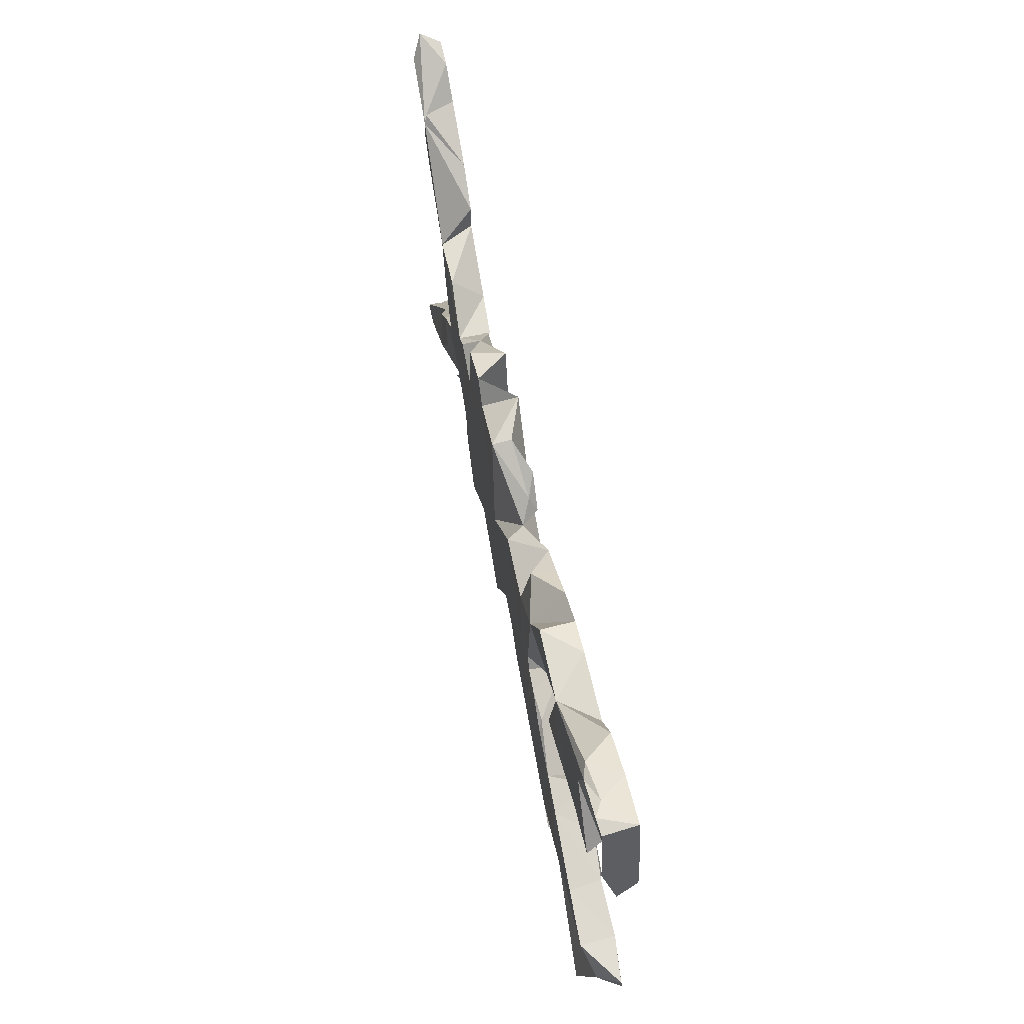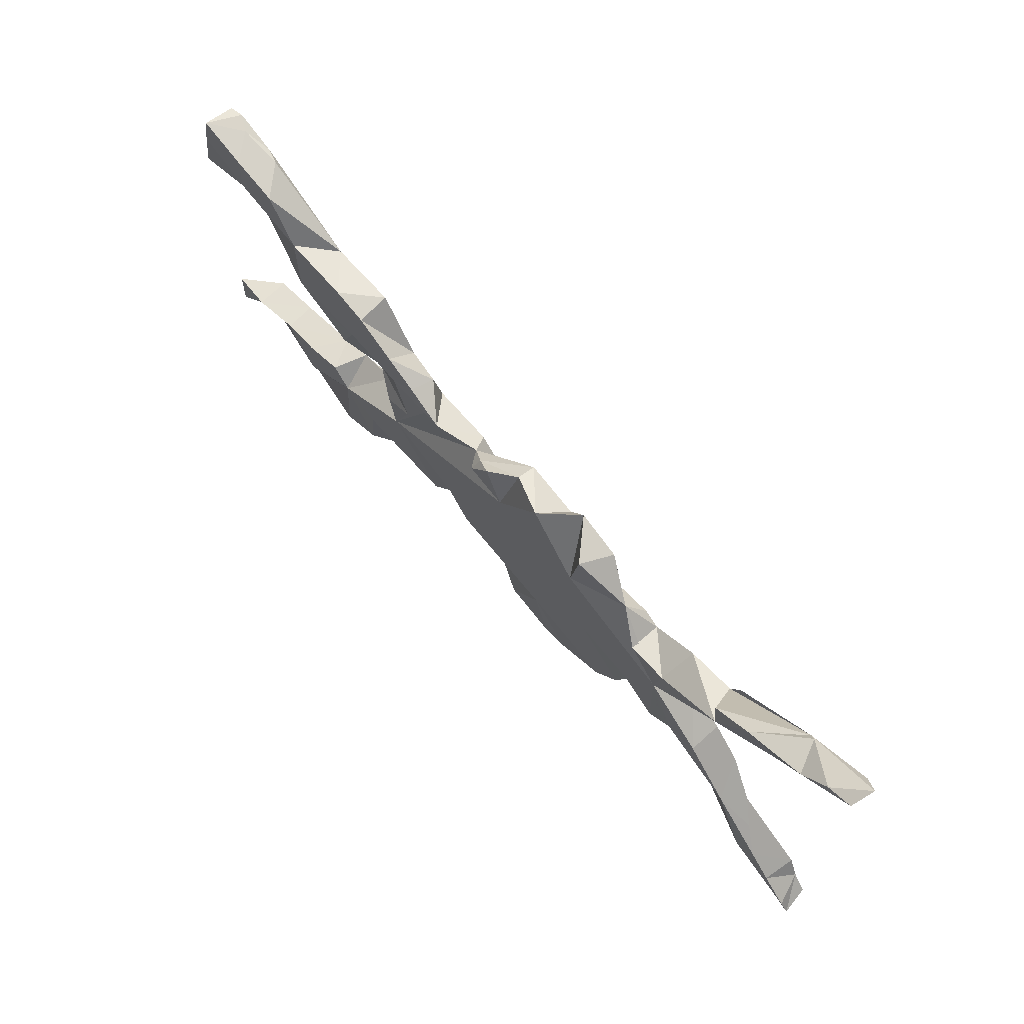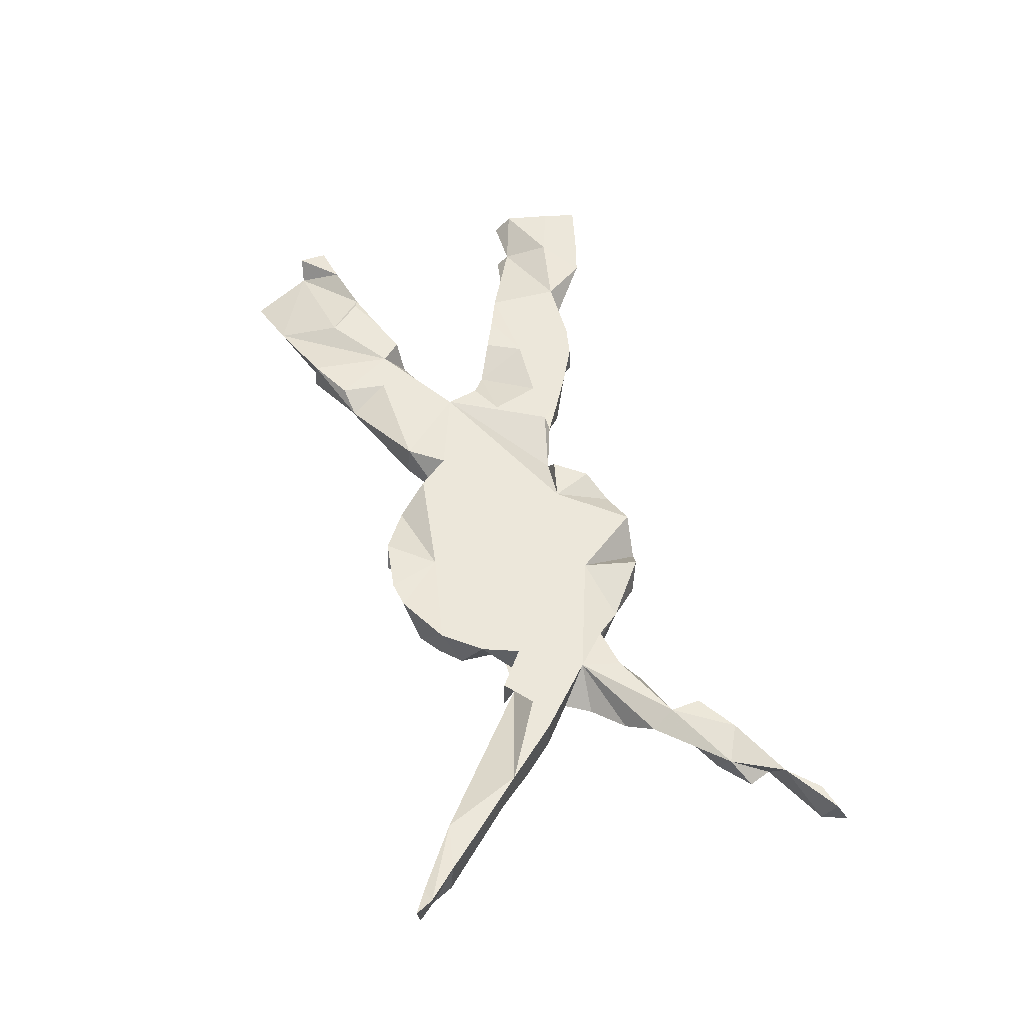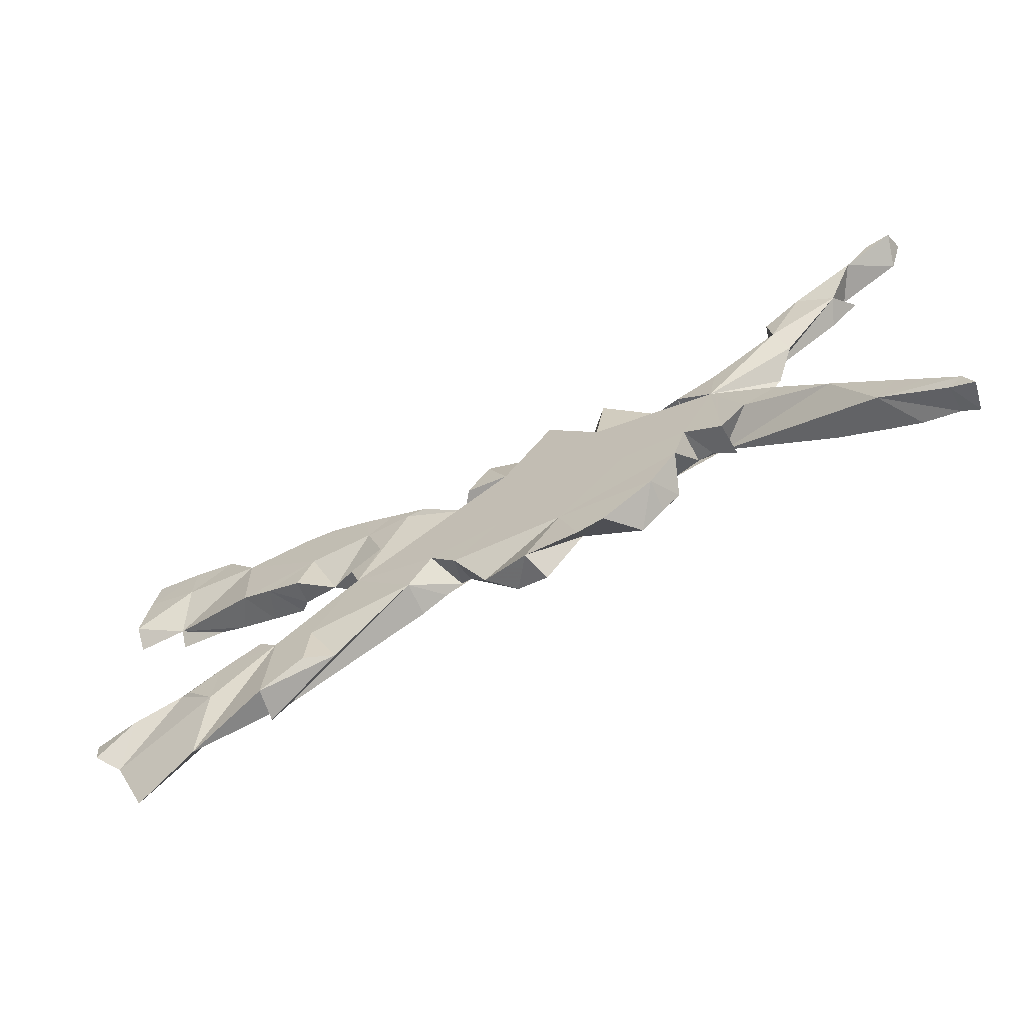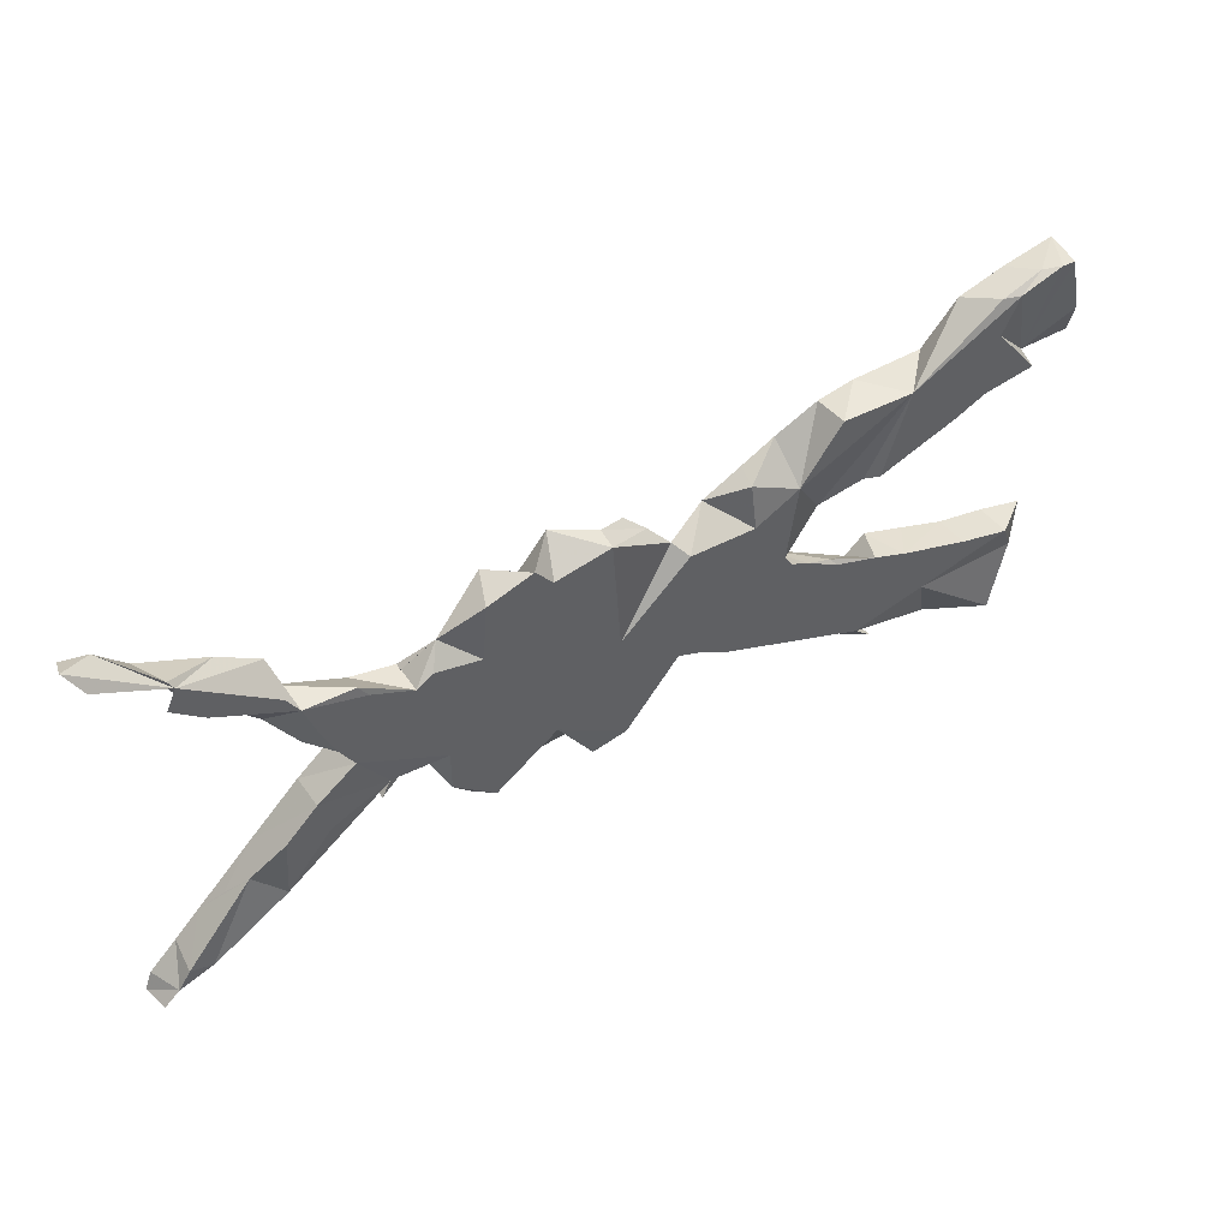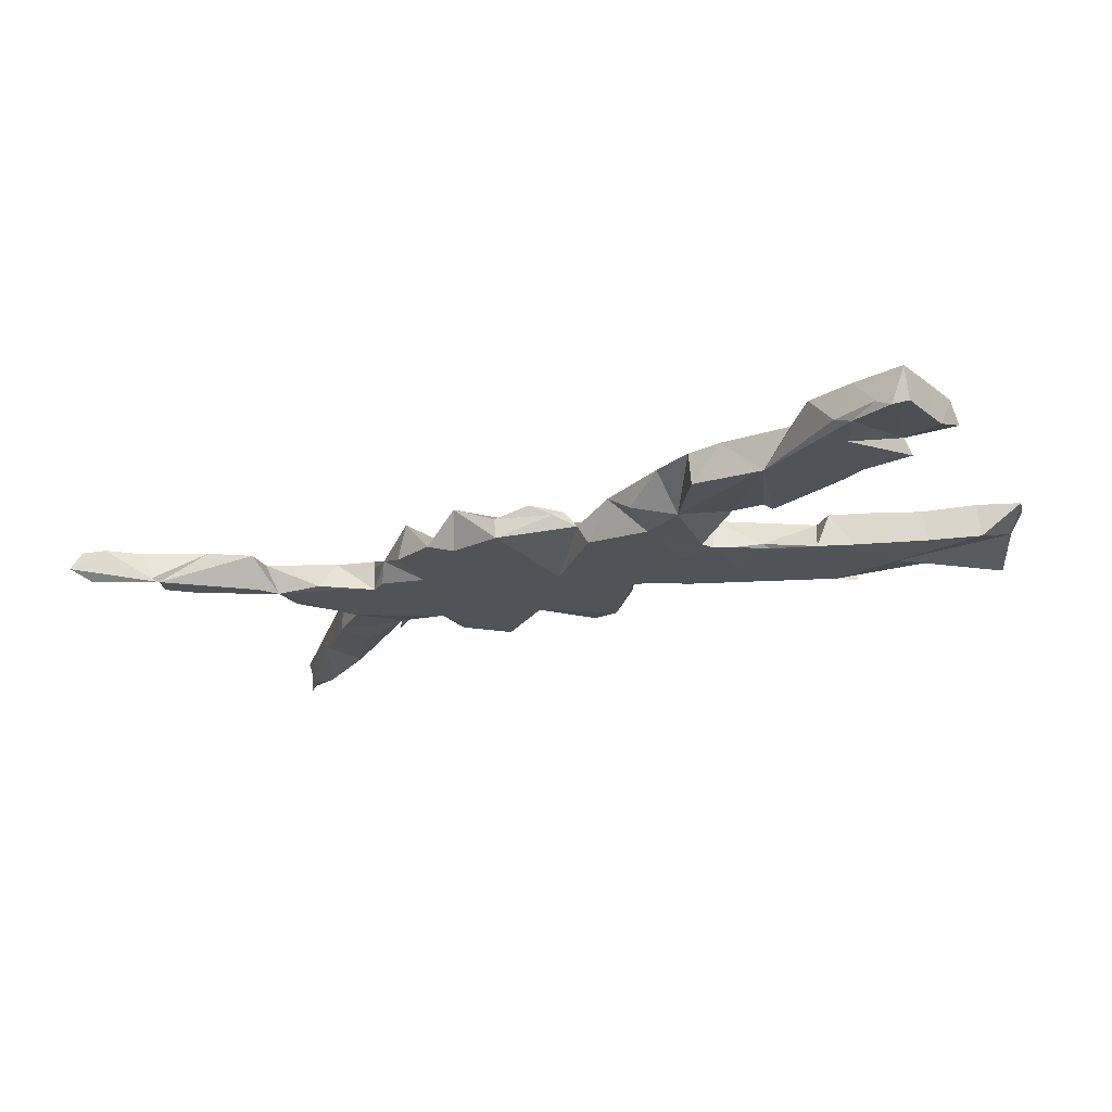
<metadata>
{"format":"obj","ext":"obj","renderer":"f3d","projection":"perspective","resolution":1024,"background":"white","views":[{"elev":56.9,"azim":-101.2,"up":"+Y"},{"elev":66.8,"azim":49.7,"up":"+Y"},{"elev":51.1,"azim":74.6,"up":"+Z"},{"elev":-65.0,"azim":27.8,"up":"+Y"},{"elev":48.7,"azim":148.3,"up":"+Y"},{"elev":-22.6,"azim":-152.3,"up":"+Z"}]}
</metadata>
<code>
v 0.8198 0.3732 -0.01076
v 0.8132 -0.3408 0.02262
v 0.7716 0.3429 0.02509
v 0.8044 -0.3343 -0.02281
v 0.6961 0.2856 -0.02669
v 0.8119 0.3547 0.02351
v 0.8002 -0.3132 0.02661
v 0.7794 -0.308 -0.02464
v 0.7977 0.3388 -0.02629
v 0.7283 0.2963 0.02748
v 0.7606 -0.2739 -0.02726
v 0.6811 -0.2555 0.02688
v 0.7559 -0.2684 0.02698
v 0.7779 -0.3203 0.02245
v 0.7247 -0.2843 -0.02689
v 0.6493 -0.1581 -0.01231
v 0.683 0.22 0.01443
v 0.7157 -0.2265 0.02699
v 0.6833 -0.257 -0.02762
v 0.7112 0.2494 -0.02559
v 0.6643 0.2083 -0.02587
v 0.6808 -0.1903 0.008138
v 0.7038 0.2976 -0.02249
v 0.6033 -0.2039 -0.02773
v 0.6246 -0.1328 0.02748
v 0.6267 0.246 0.02746
v 0.5454 0.1465 -0.0275
v 0.5639 0.2042 0.02647
v 0.5646 0.1805 -0.02825
v 0.5868 0.1199 0.007054
v 0.5506 0.08303 -0.02338
v 0.5701 0.1555 0.02737
v 0.5956 -0.1032 -0.02772
v 0.5467 -0.05181 0.02652
v 0.4444 0.03711 0.02752
v 0.4924 -0.06423 0.02744
v 0.4343 -0.08021 -0.02072
v 0.5051 0.03633 -0.02745
v 0.4824 -0.003276 -0.02756
v 0.5307 -0.1133 -0.02795
v 0.4575 0.1001 0.027
v 0.5275 0.09184 -0.02767
v 0.4863 0.0117 -0.02171
v 0.545 -0.05098 -0.02807
v 0.4667 0.1391 -0.02505
v 0.449 -0.1017 0.02715
v 0.4523 0.118 -0.02767
v 0.4515 -0.1028 -0.02515
v 0.4156 -0.0802 -0.01728
v 0.3871 0.08579 -0.02741
v 0.3883 -0.05961 0.02745
v 0.3879 0.08649 0.02469
v 0.3893 -0.06713 -0.02397
v 0.3469 -0.07796 -0.02742
v 0.3677 -0.1184 0.0272
v 0.3606 0.1027 -0.0273
v 0.3467 -0.1505 -0.02595
v 0.3405 0.1306 1.4e-05
v 0.1653 -0.1517 0.02749
v 0.2874 0.08571 -0.02777
v 0.2792 0.1825 -0.02765
v 0.3179 -0.1825 -0.02363
v 0.3223 -0.1783 0.02779
v 0.2587 0.1926 0.02683
v 0.2799 -0.2085 -0.02776
v 0.2287 -0.229 -0.02711
v 0.2759 0.1479 0.02768
v 0.2424 0.1032 0.02752
v 0.2501 0.02989 -0.02769
v 0.2384 -0.2267 0.02681
v 0.2066 0.2072 -0.02773
v 0.1796 -0.1326 -0.02771
v 0.1948 -0.2351 0.02765
v 0.2827 -0.0445 0.02752
v 0.1782 0.1713 -0.0275
v 0.157 0.2093 0.02753
v 0.1191 -0.2309 -0.02096
v 0.08934 0.188 -0.02781
v 0.1529 -0.007565 0.0275
v 0.1053 -0.2247 0.02578
v 0.08912 0.1935 0.002991
v 0.07188 0.1018 0.02756
v 0.06623 -0.211 -0.02687
v 0.0765 -0.009497 -0.02763
v 0.02032 -0.181 -0.002759
v 0.03968 0.1681 0.02731
v -0.01911 -0.09724 -0.0278
v 0.00134 0.1162 0.02763
v 0.05761 -0.07126 0.02751
v -0.01985 0.111 -6.6e-05
v 0.009548 0.1415 0.01509
v -0.01928 -0.1293 0.02741
v -0.03592 -0.09849 -0.02754
v -0.06217 -0.116 -0.02684
v -0.1025 -0.136 0.02646
v -0.2022 -0.03221 0.02769
v -0.06214 -0.07988 0.02755
v -0.03414 0.09982 -0.02744
v -0.08596 0.1327 0.02673
v -0.2105 0.136 -0.0277
v -0.148 0.1665 0.02646
v -0.1043 -0.1407 -0.02785
v -0.1395 0.09692 -0.02779
v -0.1405 0.1641 -0.01242
v -0.1168 0.1322 0.02754
v -0.1396 -0.03211 -0.02767
v -0.2413 -0.2119 0.004549
v -0.1651 0.05121 0.02761
v -0.1949 0.006116 -0.02687
v -0.207 -0.01407 -0.02752
v -0.3391 -0.2379 -0.0271
v -0.1938 0.1314 0.02766
v -0.2051 -0.1189 -0.0277
v -0.2018 0.1948 0.02704
v -0.22 0.02202 0.02529
v -0.2703 0.2273 0.02675
v -0.2371 -0.02977 -0.02687
v -0.2758 0.23 -0.02756
v -0.2668 0.04696 0.00188
v -0.2855 -0.2209 0.02761
v -0.2796 -0.05044 -0.02185
v -0.391 0.2249 -0.02758
v -0.2782 -0.1456 0.02766
v -0.3028 0.1343 0.02772
v -0.2895 -0.06237 -0.02764
v -0.3471 -0.127 0.02748
v -0.3329 0.07736 -0.01275
v -0.3503 0.08577 -0.02759
v -0.3593 -0.2613 0.02637
v -0.3302 0.07631 0.02754
v -0.3793 -0.09581 0.02712
v -0.3285 0.2378 0.02695
v -0.3595 -0.08741 -0.02744
v -0.3881 0.1004 0.02725
v -0.3676 -0.265 -0.0262
v -0.4098 0.1093 -0.02778
v -0.4145 -0.1101 -0.02704
v -0.4405 0.1205 0.02756
v -0.4419 0.2385 0.02767
v -0.4497 -0.1227 0.02745
v -0.4758 0.1333 -0.02698
v -0.5215 -0.1459 0.02348
v -0.4572 -0.205 0.02765
v -0.445 0.2022 -0.02773
v -0.5284 -0.1479 -0.02754
v -0.4897 -0.3054 2.8e-05
v -0.4962 0.3096 0.02497
v -0.4569 -0.2073 -0.02775
v -0.5048 -0.1521 0.02783
v -0.5371 0.321 -0.02028
v -0.5994 0.1896 -0.005661
v -0.5544 0.1757 0.02772
v -0.5355 0.2608 -0.02774
v -0.5241 0.1587 -0.02787
v -0.6109 -0.17 -0.02754
v -0.5452 -0.321 0.02734
v -0.5628 0.3203 -0.02766
v -0.6051 0.1708 -0.02772
v -0.6045 0.3381 -0.01396
v -0.5724 0.2606 0.02781
v -0.5705 0.329 0.02717
v -0.599 -0.3342 -0.02721
v -0.6055 -0.1691 0.02756
v -0.614 -0.3375 0.02755
v -0.6428 -0.2341 -0.006923
v -0.6441 -0.3409 -0.02106
v -0.63 0.3427 -0.02716
v -0.6655 -0.2299 0.02759
v -0.6522 0.3467 0.02706
v -0.6545 0.3373 -0.02423
v -0.6631 0.2909 0.02782
v -0.6755 -0.183 0.02201
v -0.6816 0.1879 -0.003902
v -0.6782 0.215 0.02613
v -0.6717 0.2471 -0.02483
f 102 94 95
f 93 95 94
f 106 94 102
f 97 95 93
f 87 93 94
f 92 87 85
f 83 85 87
f 59 92 85
f 93 87 92
f 56 58 50
f 52 50 58
f 60 56 50
f 60 58 56
f 50 52 41
f 35 41 52
f 45 50 41
f 45 32 27
f 28 27 32
f 47 45 27
f 41 32 45
f 23 5 26
f 28 26 5
f 21 20 17
f 5 17 20
f 31 30 35
f 32 35 30
f 38 31 35
f 27 30 31
f 80 77 72
f 83 72 77
f 73 80 72
f 65 70 72
f 73 72 70
f 22 16 25
f 33 25 16
f 22 18 16
f 11 16 18
f 25 18 22
f 120 129 107
f 135 107 129
f 126 129 120
f 120 107 123
f 95 123 107
f 126 120 123
f 96 123 95
f 111 95 107
f 82 79 68
f 74 68 79
f 76 82 68
f 89 79 82
f 61 64 58
f 68 58 64
f 60 61 58
f 71 64 61
f 102 95 111
f 96 95 97
f 92 97 93
f 89 97 92
f 97 89 82
f 59 79 89
f 35 58 68
f 59 89 92
f 80 59 85
f 59 74 79
f 35 68 74
f 35 52 58
f 51 35 74
f 32 41 35
f 5 27 28
f 26 28 32
f 17 26 32
f 10 26 17
f 23 26 10
f 3 23 10
f 5 10 17
f 5 23 3
f 6 3 10
f 1 3 6
f 9 6 10
f 1 6 9
f 5 9 10
f 5 3 1
f 83 80 85
f 55 74 59
f 77 80 83
f 46 35 51
f 55 51 74
f 17 32 30
f 73 59 80
f 70 59 73
f 63 55 59
f 53 51 55
f 36 35 46
f 49 46 51
f 39 38 35
f 63 59 70
f 57 55 63
f 54 53 55
f 49 51 53
f 48 46 49
f 34 35 36
f 65 63 70
f 62 63 65
f 57 63 62
f 57 62 65
f 37 46 48
f 37 48 49
f 37 36 46
f 39 35 34
f 25 34 36
f 25 36 37
f 44 34 25
f 12 25 37
f 18 25 12
f 24 12 37
f 19 12 24
f 15 12 19
f 13 18 12
f 7 13 12
f 11 18 13
f 12 8 14
f 4 14 8
f 7 12 14
f 15 8 12
f 8 13 7
f 2 8 7
f 11 13 8
f 2 7 14
f 110 96 109
f 115 109 96
f 106 110 109
f 117 96 110
f 4 2 14
f 4 8 2
f 75 61 60
f 69 75 60
f 71 61 75
f 129 111 135
f 107 135 111
f 146 111 129
f 148 111 146
f 162 148 146
f 133 111 148
f 68 64 71
f 76 71 75
f 76 75 78
f 84 78 75
f 69 84 75
f 90 78 84
f 98 90 84
f 87 98 84
f 99 90 98
f 106 98 87
f 68 71 76
f 94 106 87
f 103 98 106
f 113 110 106
f 102 113 106
f 117 110 113
f 111 125 113
f 117 113 125
f 102 111 113
f 133 125 111
f 121 125 133
f 137 133 148
f 165 162 146
f 165 148 162
f 155 148 165
f 91 81 78
f 76 78 81
f 91 78 90
f 103 106 109
f 100 103 109
f 121 96 117
f 121 117 125
f 126 96 121
f 145 137 148
f 131 133 137
f 145 148 155
f 86 81 91
f 119 109 115
f 108 119 115
f 100 109 119
f 126 121 133
f 131 126 133
f 140 131 137
f 142 140 137
f 126 131 140
f 142 137 145
f 163 145 155
f 99 98 103
f 104 99 103
f 104 103 100
f 122 100 119
f 163 142 145
f 172 155 165
f 114 104 100
f 101 99 104
f 127 122 119
f 172 163 155
f 128 122 127
f 168 163 172
f 168 172 165
f 118 100 122
f 134 128 127
f 136 122 128
f 116 100 118
f 136 128 134
f 138 136 134
f 132 116 118
f 114 100 116
f 144 122 136
f 153 122 144
f 141 144 136
f 122 132 118
f 139 132 122
f 138 141 136
f 154 144 141
f 151 154 141
f 153 144 154
f 138 151 141
f 158 154 151
f 153 154 158
f 147 139 122
f 151 153 158
f 150 147 122
f 160 139 147
f 157 122 153
f 157 153 151
f 157 150 122
f 161 147 150
f 159 150 157
f 170 151 175
f 173 175 151
f 174 175 173
f 171 175 174
f 151 174 173
f 167 157 151
f 170 175 171
f 160 171 174
f 167 159 157
f 161 150 159
f 169 170 171
f 167 151 170
f 169 159 167
f 170 169 167
f 161 159 169
f 15 11 8
f 16 11 15
f 16 15 19
f 24 16 19
f 33 16 24
f 40 33 24
f 44 25 33
f 37 40 24
f 44 33 40
f 37 44 40
f 39 34 44
f 39 44 37
f 53 37 49
f 54 55 57
f 65 54 57
f 72 54 65
f 54 37 53
f 39 37 54
f 42 31 38
f 42 38 39
f 27 21 17
f 27 17 30
f 29 21 27
f 5 21 29
f 42 27 31
f 47 27 42
f 47 42 39
f 50 39 54
f 69 54 72
f 87 72 83
f 21 5 20
f 5 29 27
f 50 47 39
f 1 9 5
f 50 45 47
f 60 50 54
f 69 60 54
f 84 69 72
f 84 72 87
f 96 97 82
f 90 96 82
f 96 126 123
f 146 129 126
f 124 138 134
f 130 134 127
f 130 127 119
f 101 104 114
f 165 142 163
f 149 140 142
f 88 91 90
f 82 76 81
f 161 169 171
f 160 161 171
f 147 161 160
f 151 160 174
f 139 160 151
f 138 139 151
f 124 132 139
f 124 139 138
f 112 132 124
f 114 116 132
f 130 124 134
f 112 114 132
f 119 124 130
f 119 112 124
f 101 114 112
f 105 101 112
f 165 163 168
f 108 112 119
f 99 101 105
f 108 105 112
f 90 99 105
f 143 149 142
f 96 105 108
f 143 142 165
f 146 143 165
f 140 149 143
f 126 140 143
f 96 108 115
f 90 105 96
f 82 81 86
f 88 86 91
f 146 126 143
f 82 88 90
f 82 86 88

</code>
